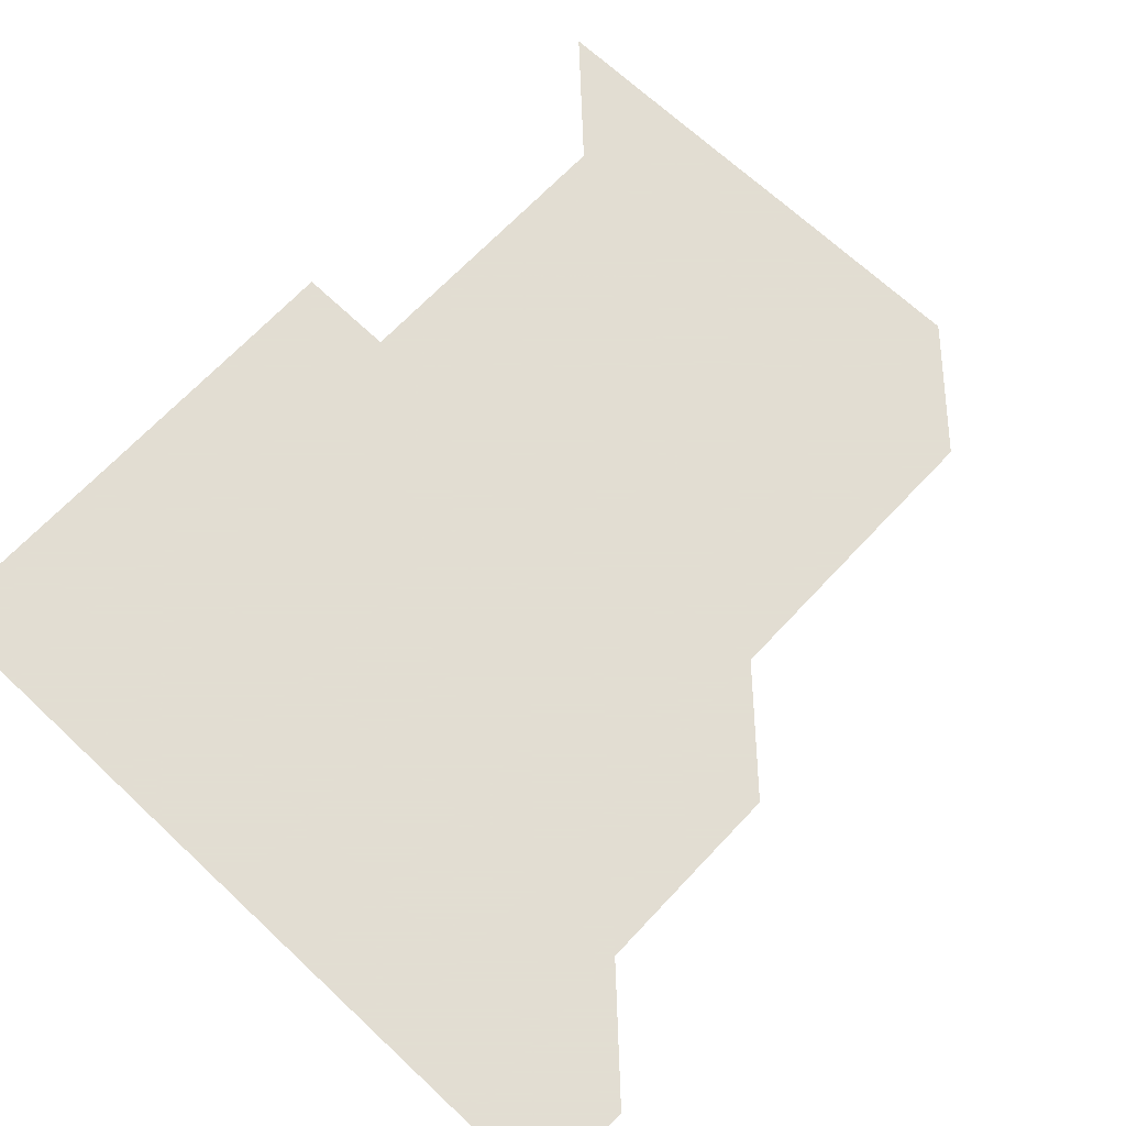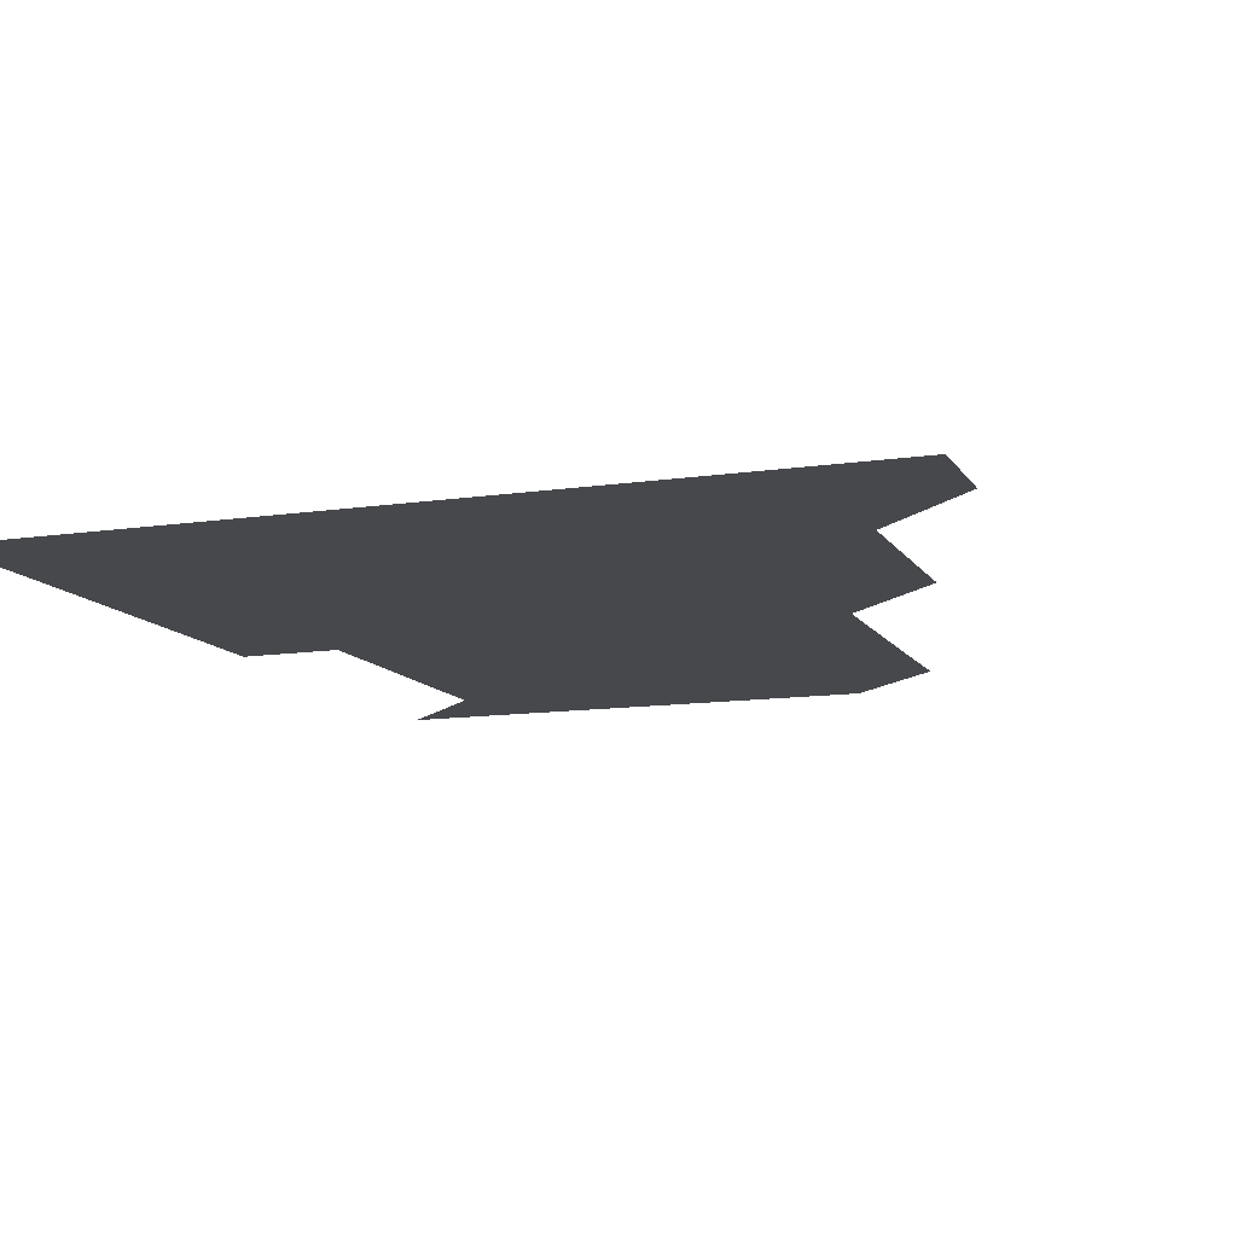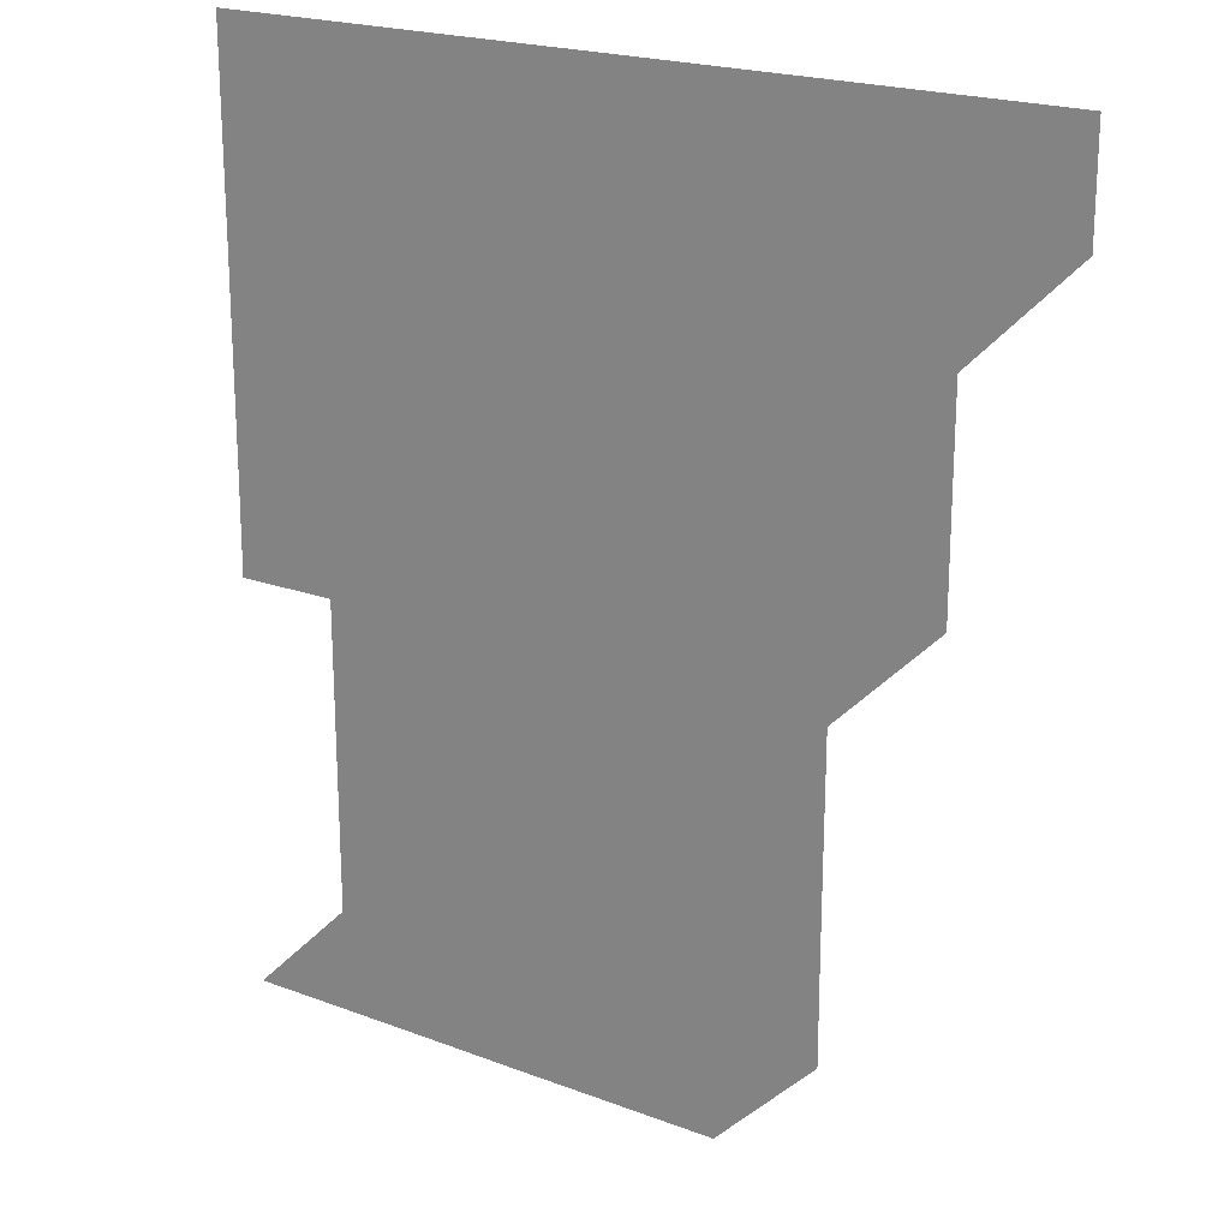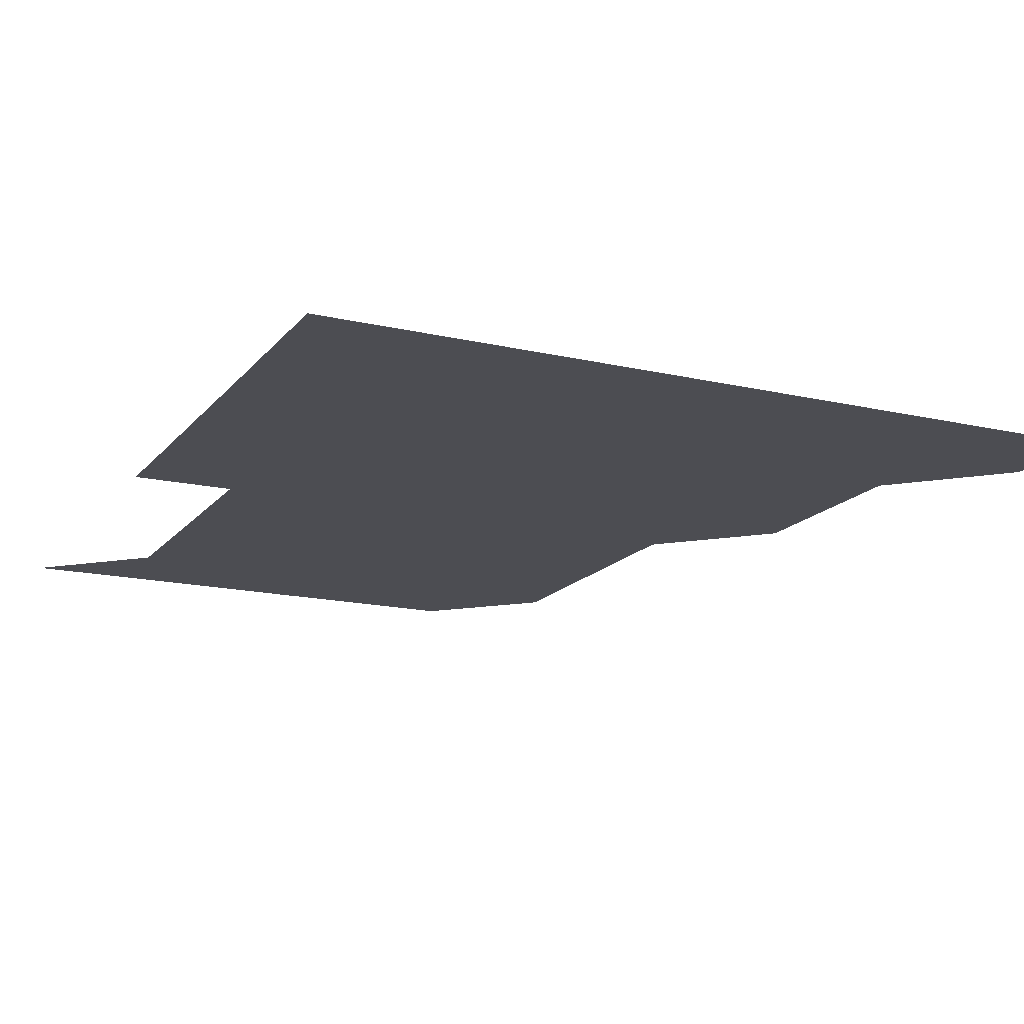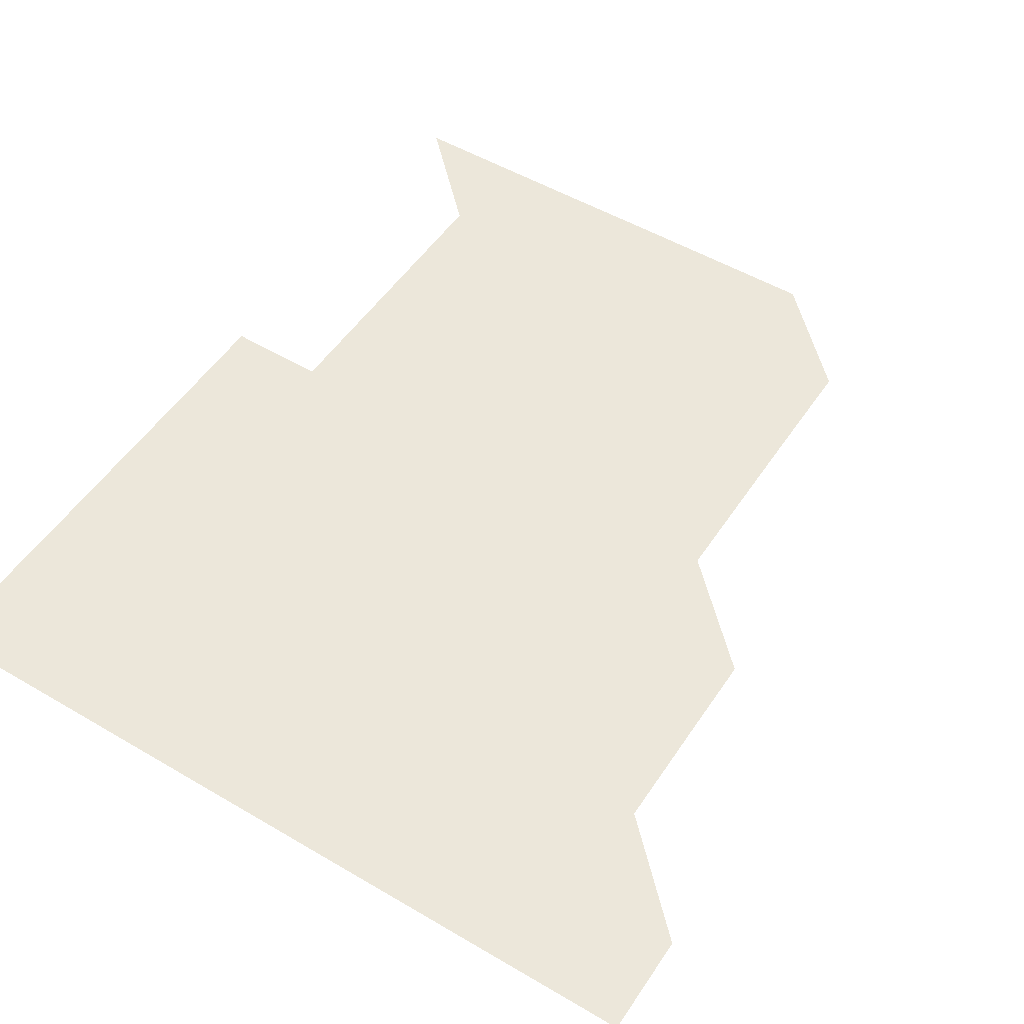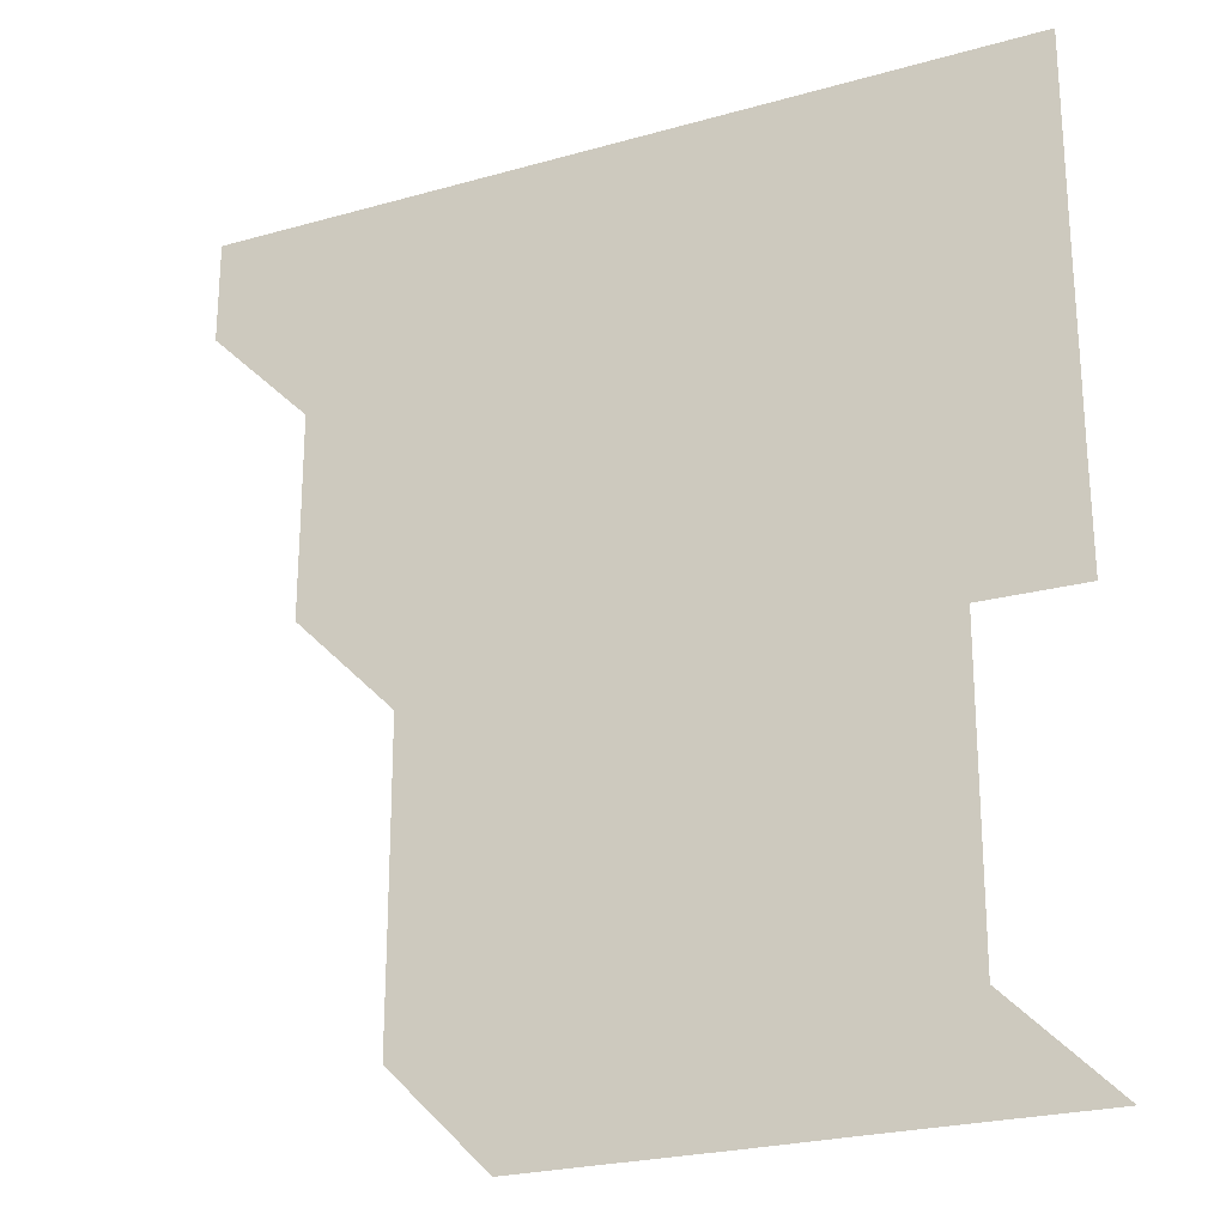
<metadata>
{"format":"obj","ext":"obj","renderer":"f3d","projection":"perspective","resolution":1024,"background":"white","views":[{"elev":68.1,"azim":-136.8,"up":"+Z"},{"elev":-11.5,"azim":-160.0,"up":"+Z"},{"elev":20.6,"azim":-145.4,"up":"+Y"},{"elev":-16.3,"azim":154.5,"up":"+Z"},{"elev":51.5,"azim":-147.4,"up":"+Z"},{"elev":-24.4,"azim":25.0,"up":"+Y"}]}
</metadata>
<code>
v 451 391 0
v 451 421 0
v 481 300.9 0
v 481.1 330.9 0
v 481 361 0
v 481 391 0
v 481 421 0
v 511.1 180.7 0
v 511.2 210.8 0
v 511.1 240.9 0
v 511 270.9 0
v 511 301 0
v 511 331 0
v 511 361 0
v 511 391 0
v 511 421 0
v 540.8 151 0
v 541.1 181.2 0
v 541 211 0
v 541 241.1 0
v 541 271 0
v 541 301.1 0
v 541 331 0
v 541 361 0
v 541 391 0
v 541 421 0
v 570.9 151 0
v 571 181.1 0
v 571 211.1 0
v 571 241 0
v 571 271 0
v 571 301 0
v 571 331 0
v 571 361 0
v 571 391 0
v 571 421 0
v 601 150.9 0
v 601 181.1 0
v 601.1 211 0
v 601 241.1 0
v 601 271.1 0
v 601 301.1 0
v 601 331 0
v 601 361 0
v 601 391 0
v 601 421 0
v 631.1 151 0
v 631 181 0
v 631 211.2 0
v 631 241.1 0
v 631 271 0
v 631 301 0
v 631 331.1 0
v 631 361 0
v 631 391 0
v 631 421 0
v 661.2 151 0
v 660.7 180.9 0
v 660.8 210.9 0
v 660.9 240.9 0
v 661 271.2 0
v 660.9 301.1 0
v 660.9 331.1 0
v 661 361 0
v 661 391 0
v 661 421 0
v 690.9 150.9 0
v 691.1 270.9 0
v 690.9 300.8 0
v 690.9 330.8 0
v 690.9 360.9 0
v 690.9 391 0
v 691 421 0
v 691 451 0
f 5 6 1
f 1 6 2
f 6 7 2
f 11 12 3
f 3 12 4
f 12 13 4
f 4 13 5
f 13 14 5
f 5 14 6
f 14 15 6
f 6 15 7
f 15 16 7
f 17 18 8
f 8 18 9
f 18 19 9
f 9 19 10
f 19 20 10
f 10 20 11
f 20 21 11
f 11 21 12
f 21 22 12
f 12 22 13
f 22 23 13
f 13 23 14
f 23 24 14
f 14 24 15
f 24 25 15
f 15 25 16
f 25 26 16
f 17 27 18
f 27 28 18
f 18 28 19
f 28 29 19
f 19 29 20
f 29 30 20
f 20 30 21
f 30 31 21
f 21 31 22
f 31 32 22
f 22 32 23
f 32 33 23
f 23 33 24
f 33 34 24
f 24 34 25
f 34 35 25
f 25 35 26
f 35 36 26
f 27 37 28
f 37 38 28
f 28 38 29
f 38 39 29
f 29 39 30
f 39 40 30
f 30 40 31
f 40 41 31
f 31 41 32
f 41 42 32
f 32 42 33
f 42 43 33
f 33 43 34
f 43 44 34
f 34 44 35
f 44 45 35
f 35 45 36
f 45 46 36
f 37 47 38
f 47 48 38
f 38 48 39
f 48 49 39
f 39 49 40
f 49 50 40
f 40 50 41
f 50 51 41
f 41 51 42
f 51 52 42
f 42 52 43
f 52 53 43
f 43 53 44
f 53 54 44
f 44 54 45
f 54 55 45
f 45 55 46
f 55 56 46
f 47 57 48
f 57 58 48
f 48 58 49
f 58 59 49
f 49 59 50
f 59 60 50
f 50 60 51
f 60 61 51
f 51 61 52
f 61 62 52
f 52 62 53
f 62 63 53
f 53 63 54
f 63 64 54
f 54 64 55
f 64 65 55
f 55 65 56
f 65 66 56
f 57 67 58
f 61 68 62
f 68 69 62
f 62 69 63
f 69 70 63
f 63 70 64
f 70 71 64
f 64 71 65
f 71 72 65
f 65 72 66
f 72 73 66

</code>
